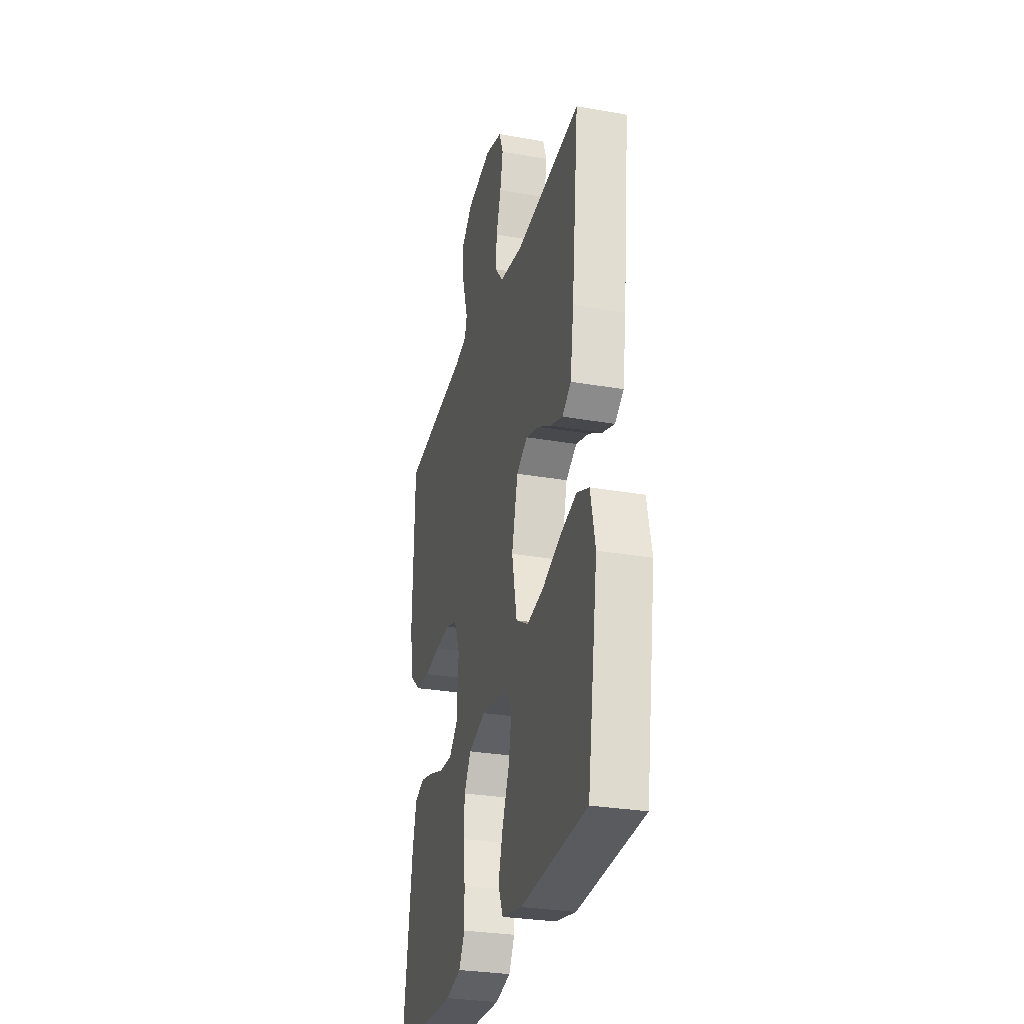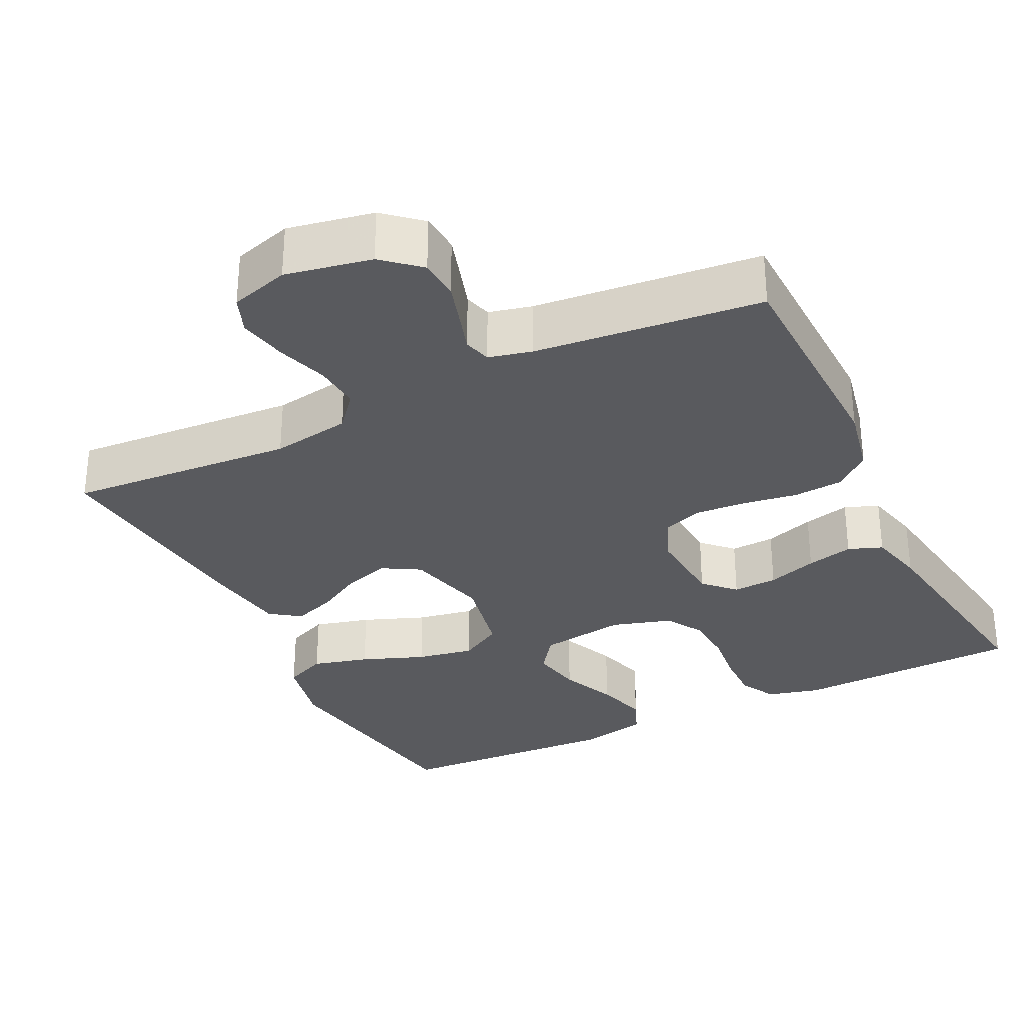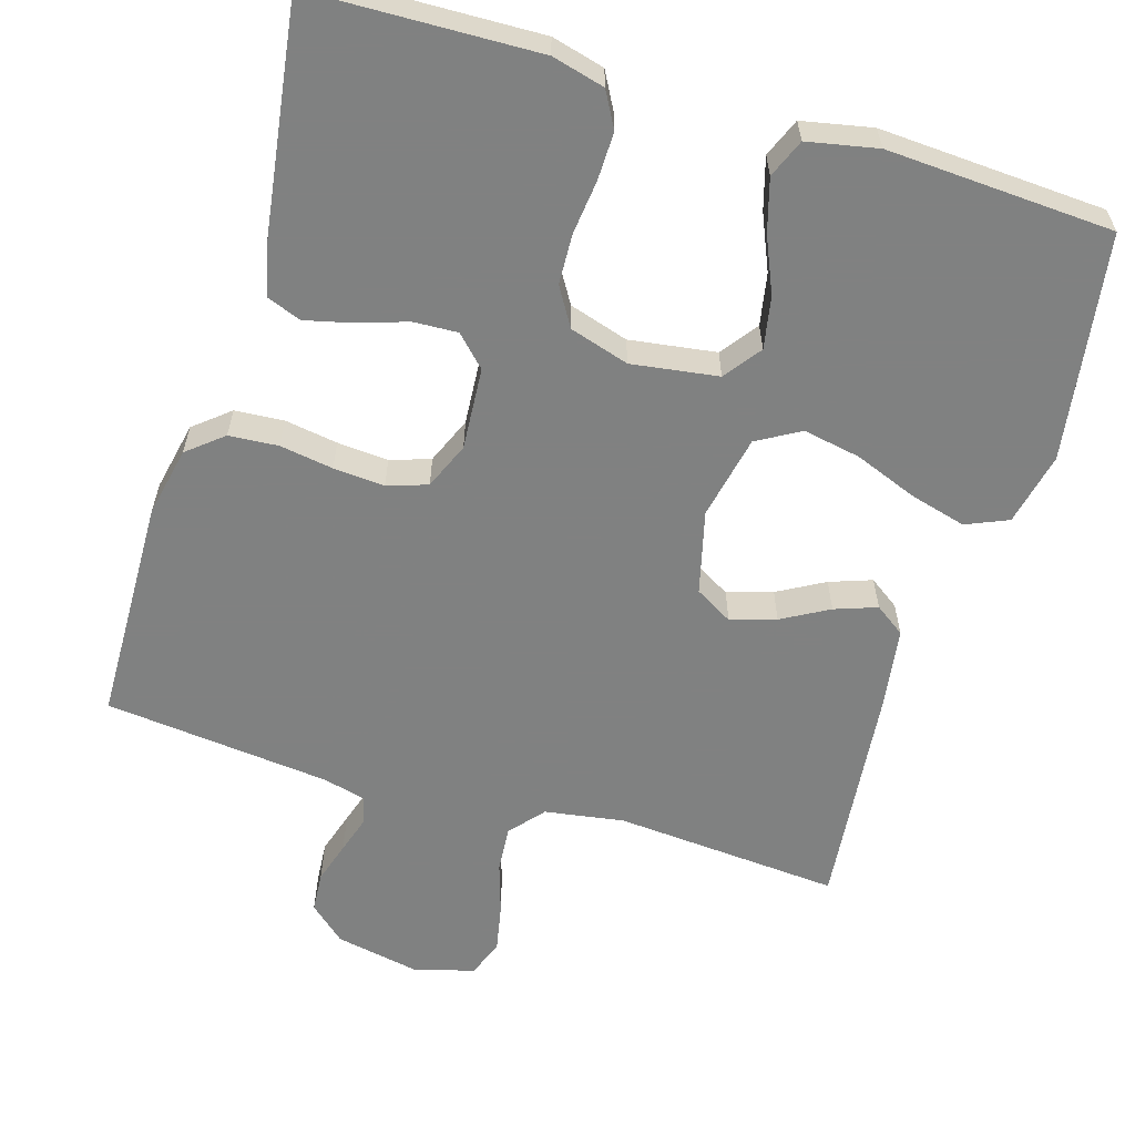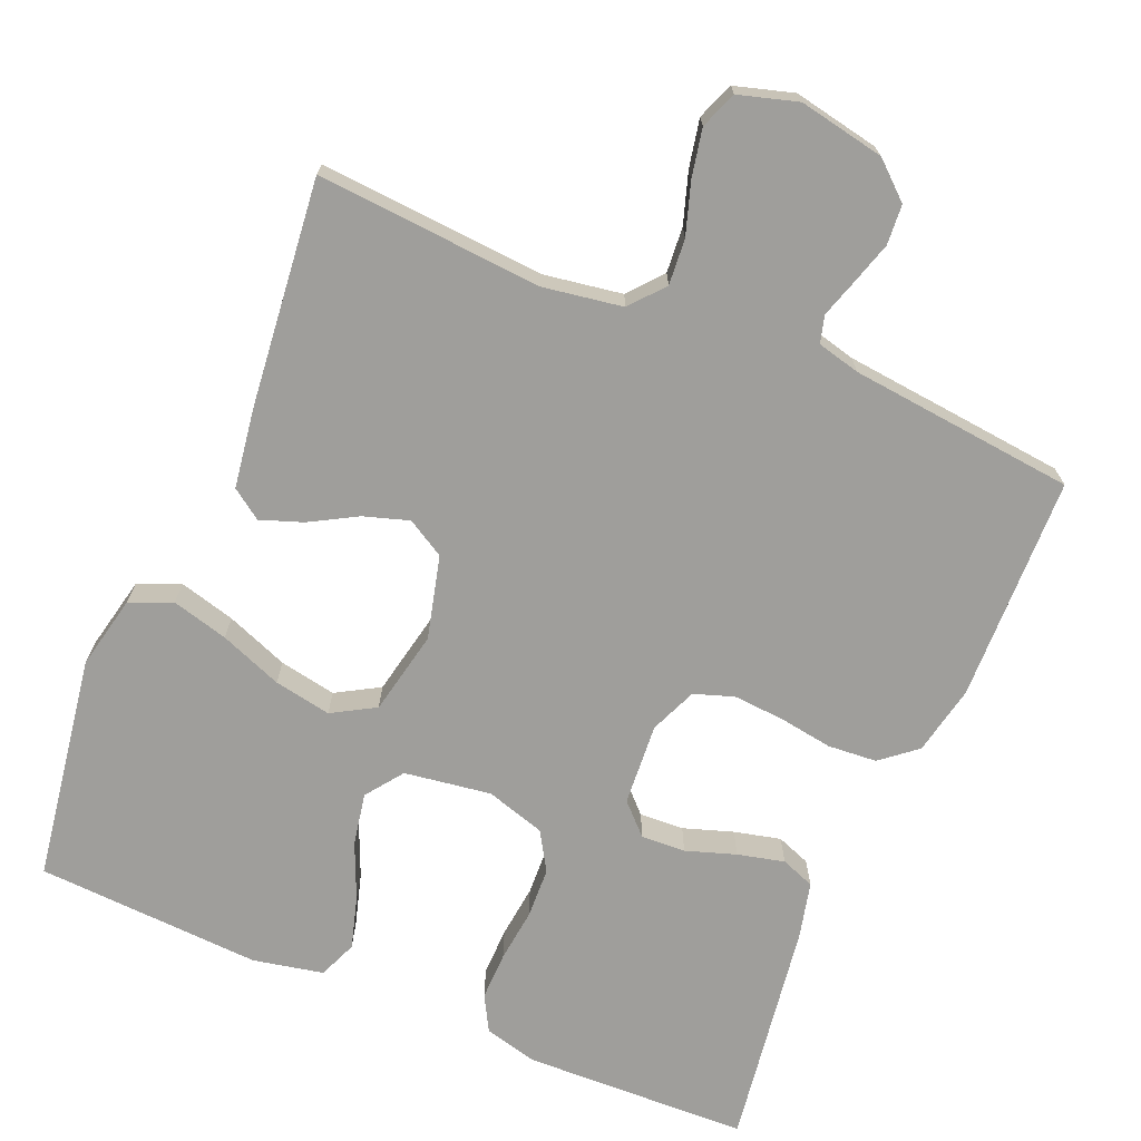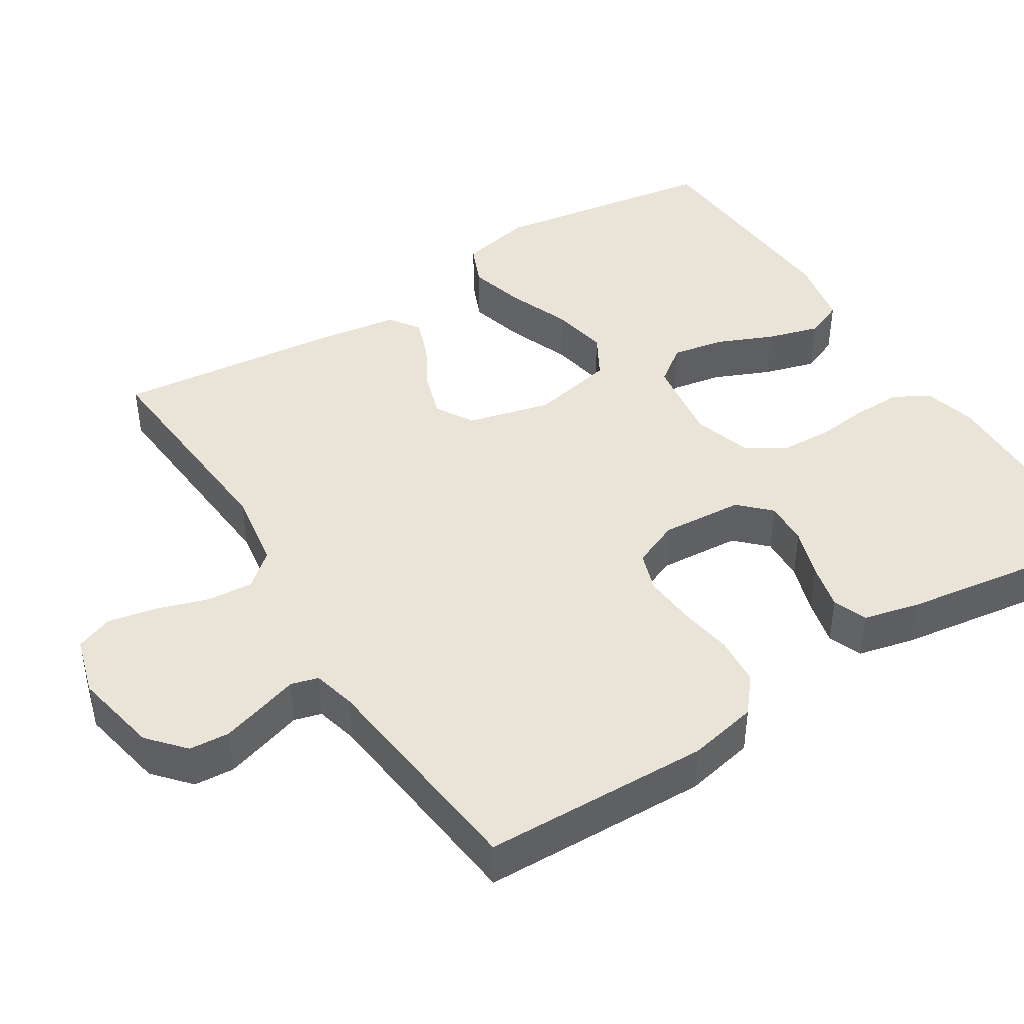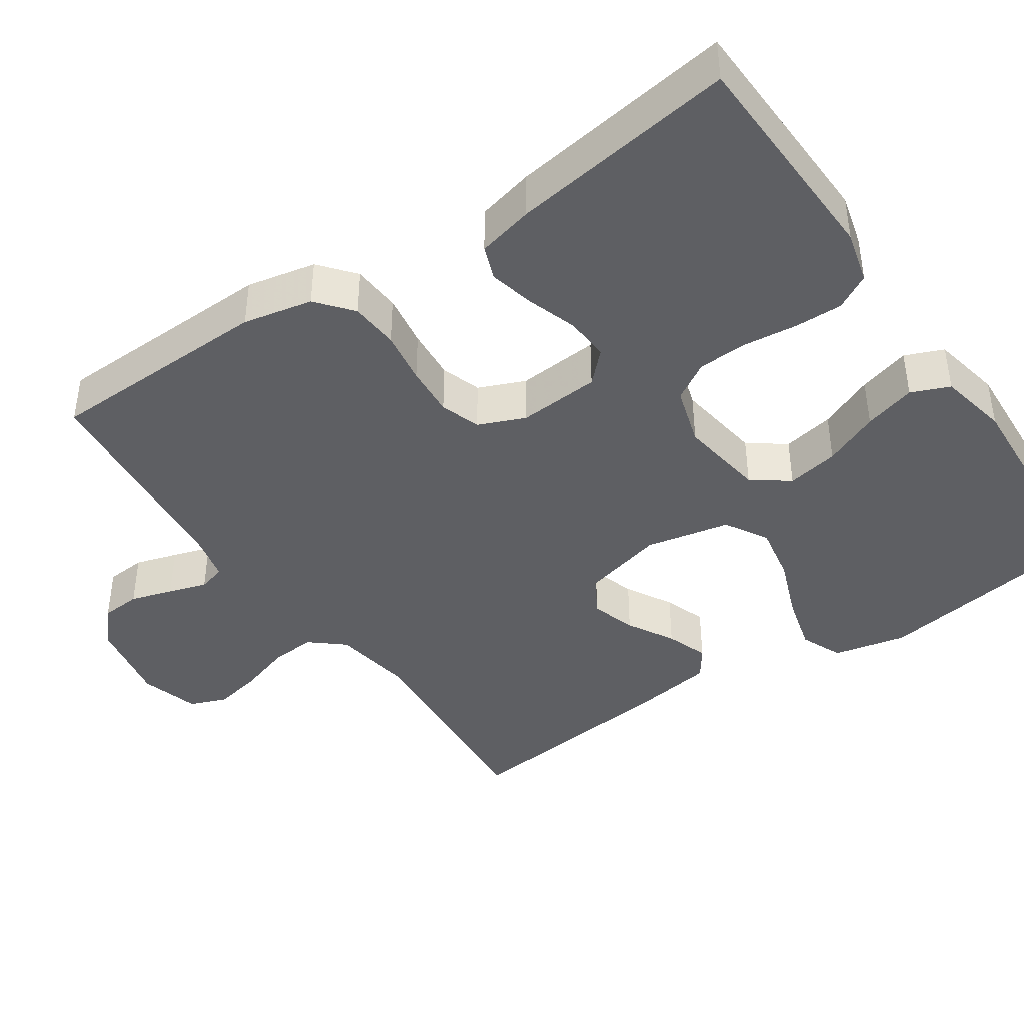
<metadata>
{"format":"obj","ext":"obj","renderer":"f3d","projection":"perspective","resolution":1024,"background":"white","views":[{"elev":-29.4,"azim":-104.5,"up":"+Z"},{"elev":-31.3,"azim":26.2,"up":"+Y"},{"elev":-60.3,"azim":163.0,"up":"+Y"},{"elev":-70.8,"azim":-22.9,"up":"+Y"},{"elev":43.4,"azim":57.7,"up":"+Y"},{"elev":-41.7,"azim":124.2,"up":"+Y"}]}
</metadata>
<code>
v -0.5 0.07 -0.5
v -0.547 0.07 -0.2
v -0.526 0.07 -0.103
v -0.47 0.07 -0.079
v -0.395 0.07 -0.099
v -0.312 0.07 -0.131
v -0.236 0.07 -0.145
v -0.179 0.07 -0.112
v -0.156 0.07 0
v -0.184 0.07 0.11
v -0.234 0.07 0.139
v -0.294 0.07 0.12
v -0.356 0.07 0.085
v -0.412 0.07 0.065
v -0.452 0.07 0.093
v -0.468 0.07 0.2
v -0.5 0.07 0.5
v -0.2 0.07 0.478
v -0.095 0.07 0.495
v -0.057 0.07 0.54
v -0.062 0.07 0.601
v -0.084 0.07 0.669
v -0.097 0.07 0.733
v -0.078 0.07 0.782
v 0 0.07 0.805
v 0.114 0.07 0.783
v 0.162 0.07 0.741
v 0.166 0.07 0.688
v 0.149 0.07 0.632
v 0.133 0.07 0.581
v 0.143 0.07 0.545
v 0.2 0.07 0.531
v 0.5 0.07 0.5
v 0.508 0.07 0.2
v 0.489 0.07 0.108
v 0.442 0.07 0.069
v 0.377 0.07 0.064
v 0.306 0.07 0.075
v 0.238 0.07 0.08
v 0.185 0.07 0.062
v 0.159 0.07 0
v 0.167 0.07 -0.109
v 0.206 0.07 -0.148
v 0.265 0.07 -0.145
v 0.331 0.07 -0.123
v 0.393 0.07 -0.108
v 0.438 0.07 -0.125
v 0.456 0.07 -0.2
v 0.5 0.07 -0.5
v 0.2 0.07 -0.51
v 0.13 0.07 -0.492
v 0.104 0.07 -0.445
v 0.105 0.07 -0.381
v 0.113 0.07 -0.31
v 0.11 0.07 -0.243
v 0.079 0.07 -0.192
v 0 0.07 -0.168
v -0.115 0.07 -0.185
v -0.151 0.07 -0.234
v -0.138 0.07 -0.303
v -0.106 0.07 -0.377
v -0.086 0.07 -0.446
v -0.107 0.07 -0.497
v -0.2 0.07 -0.516
v -0.5 0 -0.5
v -0.547 0 -0.2
v -0.526 0 -0.103
v -0.47 0 -0.079
v -0.395 0 -0.099
v -0.312 0 -0.131
v -0.236 0 -0.145
v -0.179 0 -0.112
v -0.156 0 0
v -0.184 0 0.11
v -0.234 0 0.139
v -0.294 0 0.12
v -0.356 0 0.085
v -0.412 0 0.065
v -0.452 0 0.093
v -0.468 0 0.2
v -0.5 0 0.5
v -0.2 0 0.478
v -0.095 0 0.495
v -0.057 0 0.54
v -0.062 0 0.601
v -0.084 0 0.669
v -0.097 0 0.733
v -0.078 0 0.782
v 0 0 0.805
v 0.114 0 0.783
v 0.162 0 0.741
v 0.166 0 0.688
v 0.149 0 0.632
v 0.133 0 0.581
v 0.143 0 0.545
v 0.2 0 0.531
v 0.5 0 0.5
v 0.508 0 0.2
v 0.489 0 0.108
v 0.442 0 0.069
v 0.377 0 0.064
v 0.306 0 0.075
v 0.238 0 0.08
v 0.185 0 0.062
v 0.159 0 0
v 0.167 0 -0.109
v 0.206 0 -0.148
v 0.265 0 -0.145
v 0.331 0 -0.123
v 0.393 0 -0.108
v 0.438 0 -0.125
v 0.456 0 -0.2
v 0.5 0 -0.5
v 0.2 0 -0.51
v 0.13 0 -0.492
v 0.104 0 -0.445
v 0.105 0 -0.381
v 0.113 0 -0.31
v 0.11 0 -0.243
v 0.079 0 -0.192
v 0 0 -0.168
v -0.115 0 -0.185
v -0.151 0 -0.234
v -0.138 0 -0.303
v -0.106 0 -0.377
v -0.086 0 -0.446
v -0.107 0 -0.497
v -0.2 0 -0.516
f 4 5 6
f 3 4 6
f 2 3 6
f 1 2 6
f 64 1 6
f 63 64 6
f 62 63 6
f 61 62 6
f 60 61 6
f 59 60 6 7
f 58 59 7 8
f 57 58 8 9
f 56 57 9 10
f 52 53 54
f 51 52 54
f 50 51 54
f 49 50 54
f 48 49 54
f 47 48 54
f 46 47 54
f 45 46 54
f 44 45 54
f 43 44 54 55
f 42 43 55 56
f 36 37 38
f 35 36 38
f 34 35 38
f 33 34 38
f 32 33 38
f 31 32 38 39
f 30 31 39 40
f 28 29 30
f 27 28 30
f 26 27 30
f 25 26 30
f 24 25 30
f 23 24 30
f 22 23 30
f 21 22 30
f 30 40 41
f 21 30 41
f 20 21 41
f 16 17 18
f 15 16 18
f 14 15 18
f 13 14 18
f 12 13 18
f 11 12 18 19
f 19 20 41
f 11 19 41
f 10 11 41
f 10 41 42 56
f 70 69 68
f 70 68 67
f 70 67 66
f 70 66 65
f 70 65 128
f 70 128 127
f 70 127 126
f 70 126 125
f 70 125 124
f 71 70 124 123
f 72 71 123 122
f 73 72 122 121
f 74 73 121 120
f 118 117 116
f 118 116 115
f 118 115 114
f 118 114 113
f 118 113 112
f 118 112 111
f 118 111 110
f 118 110 109
f 118 109 108
f 119 118 108 107
f 120 119 107 106
f 102 101 100
f 102 100 99
f 102 99 98
f 102 98 97
f 102 97 96
f 103 102 96 95
f 104 103 95 94
f 94 93 92
f 94 92 91
f 94 91 90
f 94 90 89
f 94 89 88
f 94 88 87
f 94 87 86
f 94 86 85
f 105 104 94
f 105 94 85
f 105 85 84
f 82 81 80
f 82 80 79
f 82 79 78
f 82 78 77
f 82 77 76
f 83 82 76 75
f 105 84 83
f 105 83 75
f 105 75 74
f 120 106 105 74
f 1 65 66 2
f 2 66 67 3
f 3 67 68 4
f 4 68 69 5
f 5 69 70 6
f 6 70 71 7
f 7 71 72 8
f 8 72 73 9
f 9 73 74 10
f 10 74 75 11
f 11 75 76 12
f 12 76 77 13
f 13 77 78 14
f 14 78 79 15
f 15 79 80 16
f 16 80 81 17
f 17 81 82 18
f 18 82 83 19
f 19 83 84 20
f 20 84 85 21
f 21 85 86 22
f 22 86 87 23
f 23 87 88 24
f 24 88 89 25
f 25 89 90 26
f 26 90 91 27
f 27 91 92 28
f 28 92 93 29
f 29 93 94 30
f 30 94 95 31
f 31 95 96 32
f 32 96 97 33
f 33 97 98 34
f 34 98 99 35
f 35 99 100 36
f 36 100 101 37
f 37 101 102 38
f 38 102 103 39
f 39 103 104 40
f 40 104 105 41
f 41 105 106 42
f 42 106 107 43
f 43 107 108 44
f 44 108 109 45
f 45 109 110 46
f 46 110 111 47
f 47 111 112 48
f 48 112 113 49
f 49 113 114 50
f 50 114 115 51
f 51 115 116 52
f 52 116 117 53
f 53 117 118 54
f 54 118 119 55
f 55 119 120 56
f 56 120 121 57
f 57 121 122 58
f 58 122 123 59
f 59 123 124 60
f 60 124 125 61
f 61 125 126 62
f 62 126 127 63
f 63 127 128 64
f 64 128 65 1

</code>
